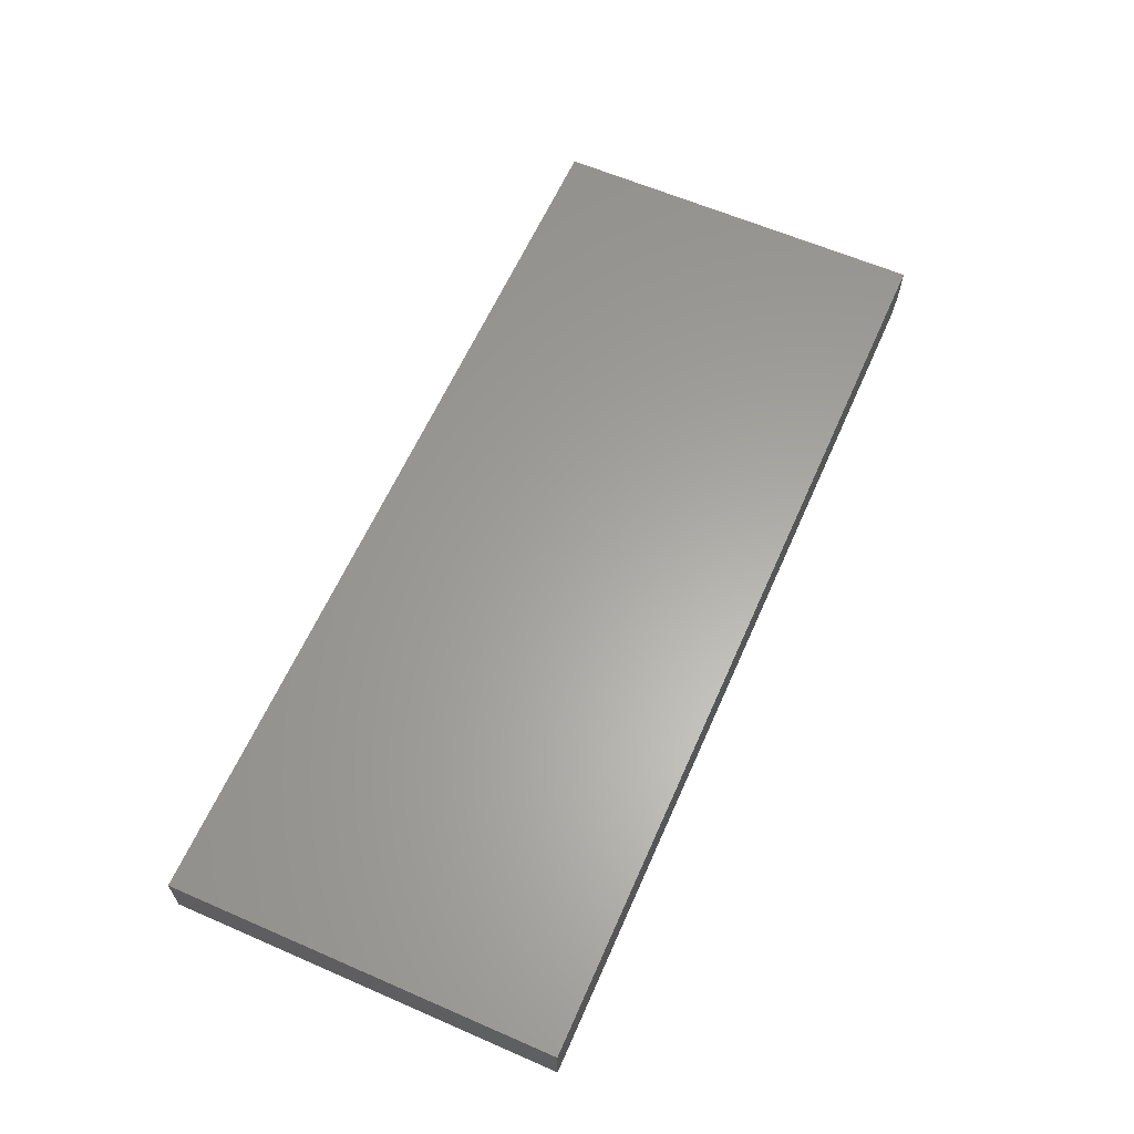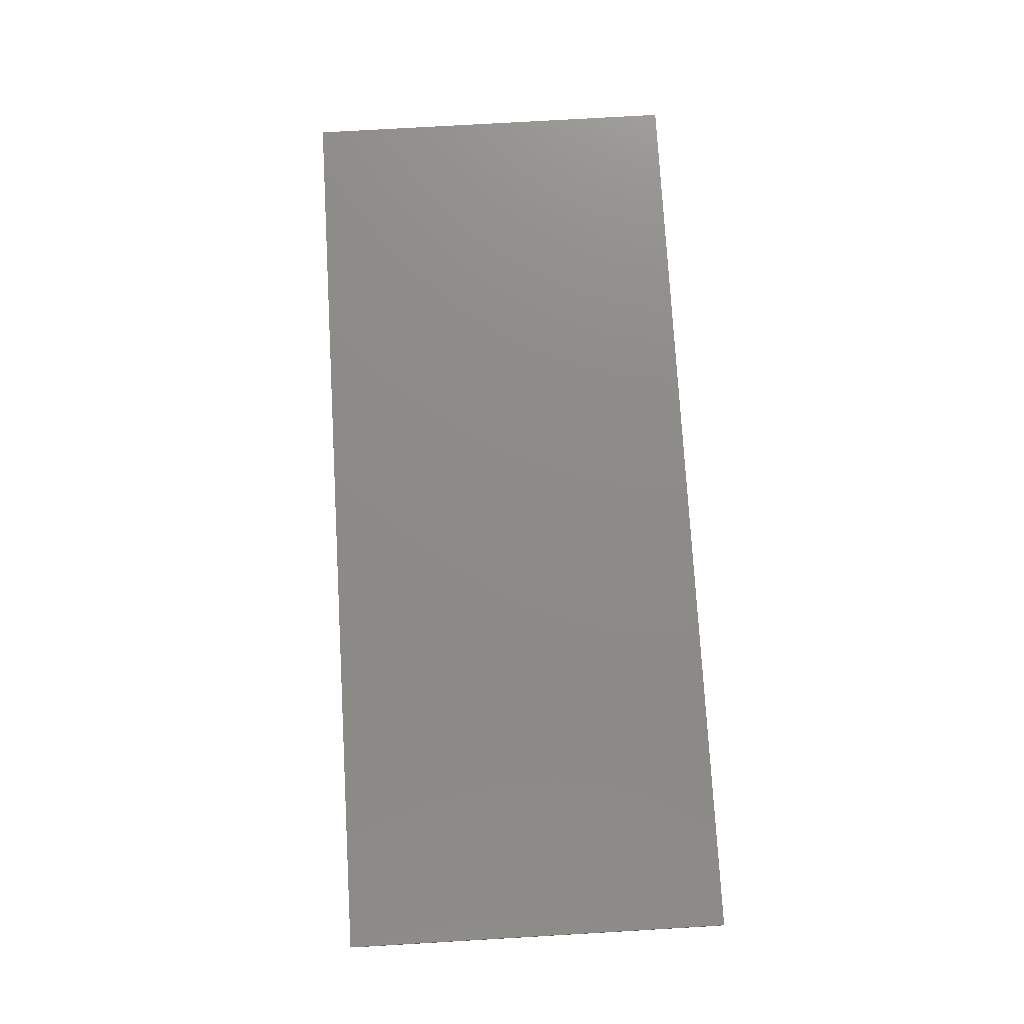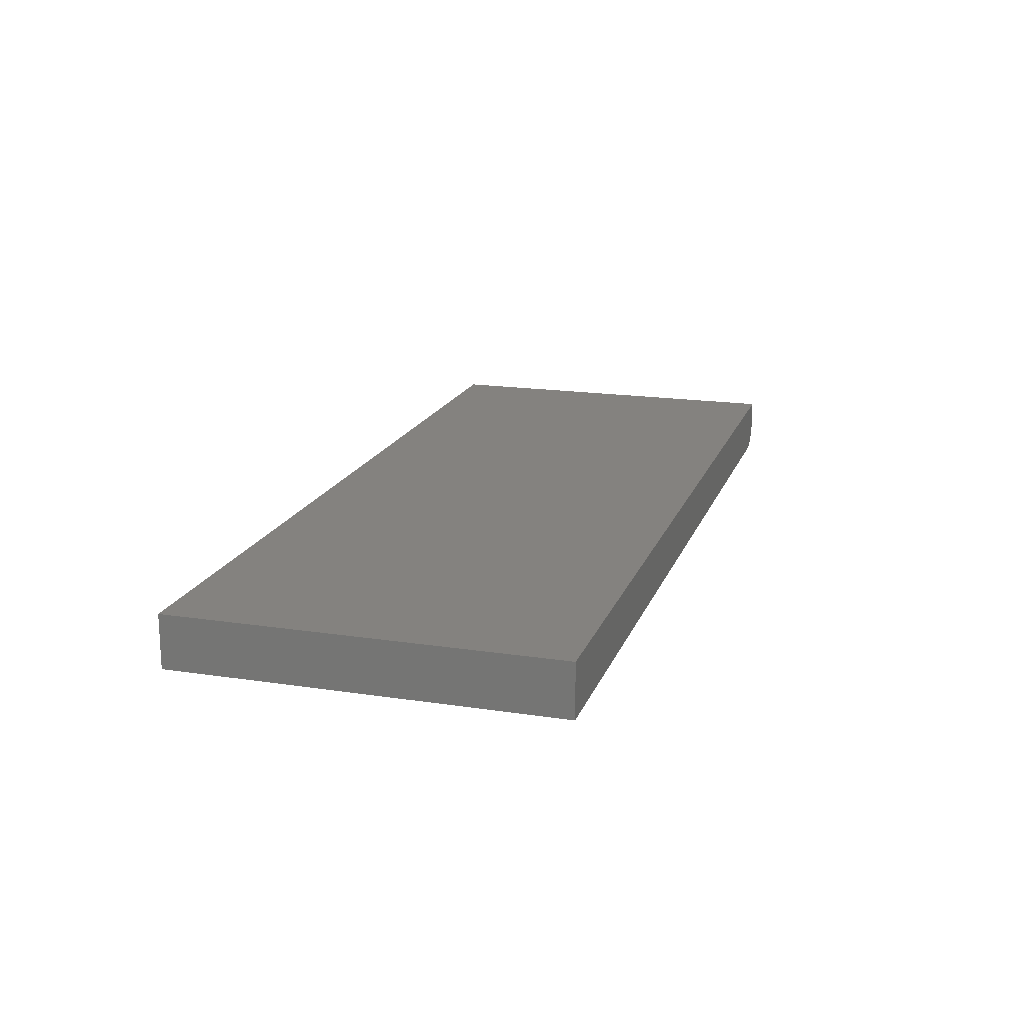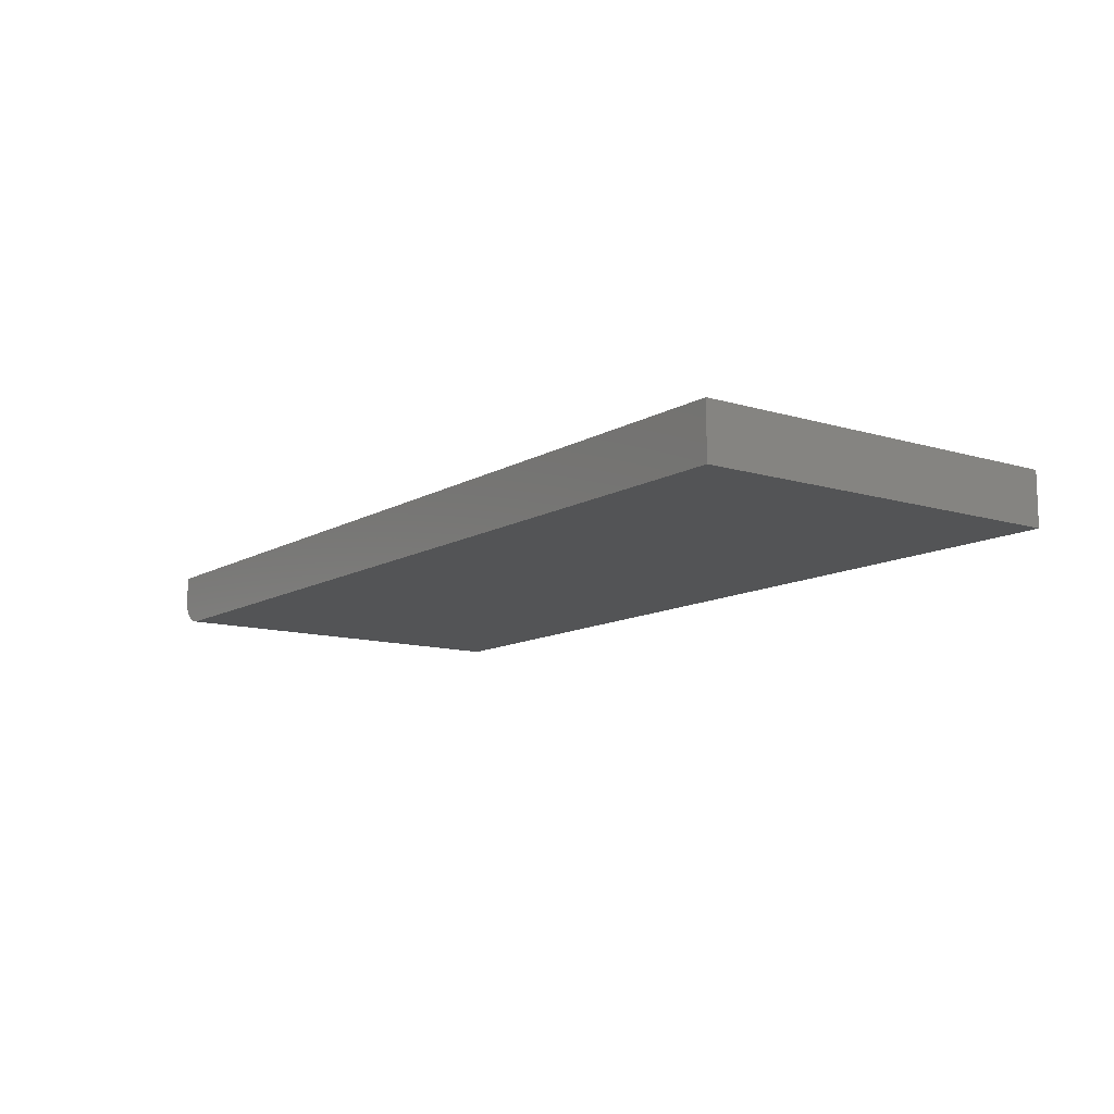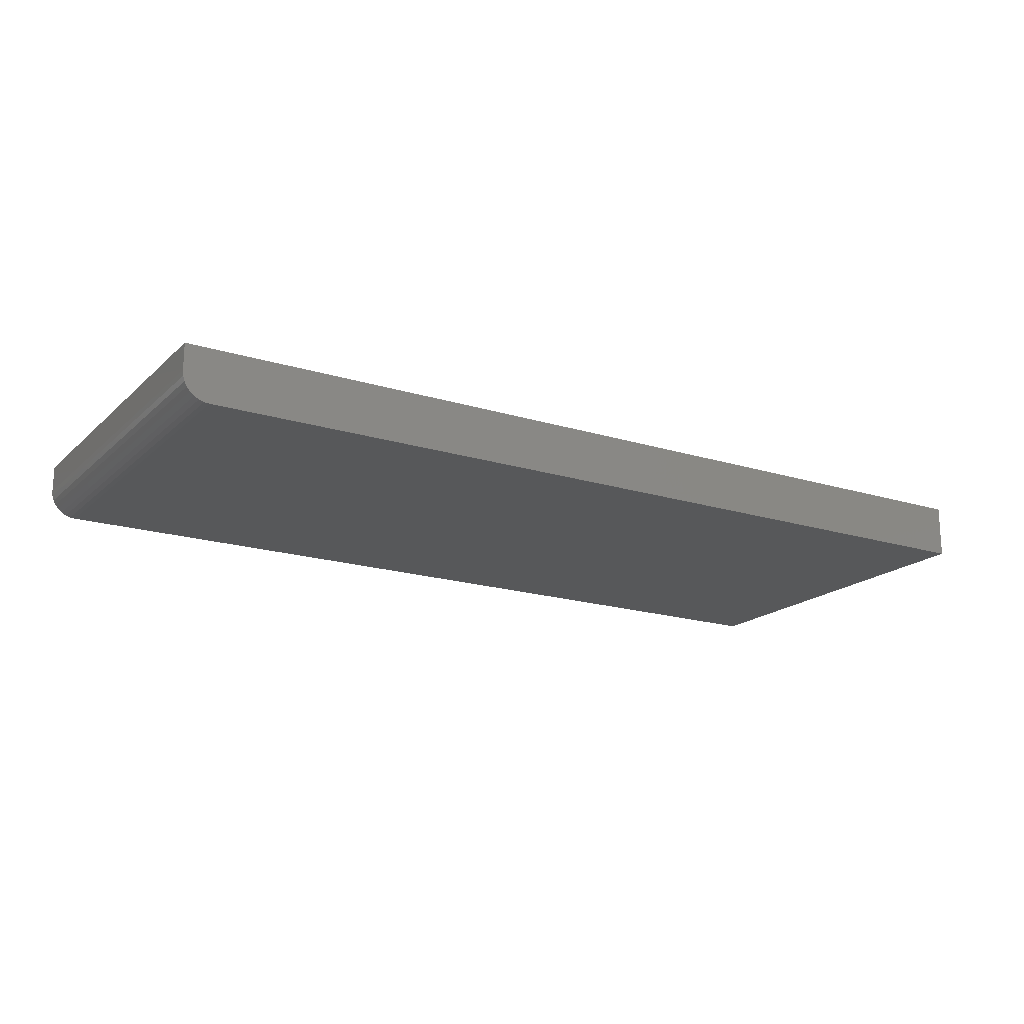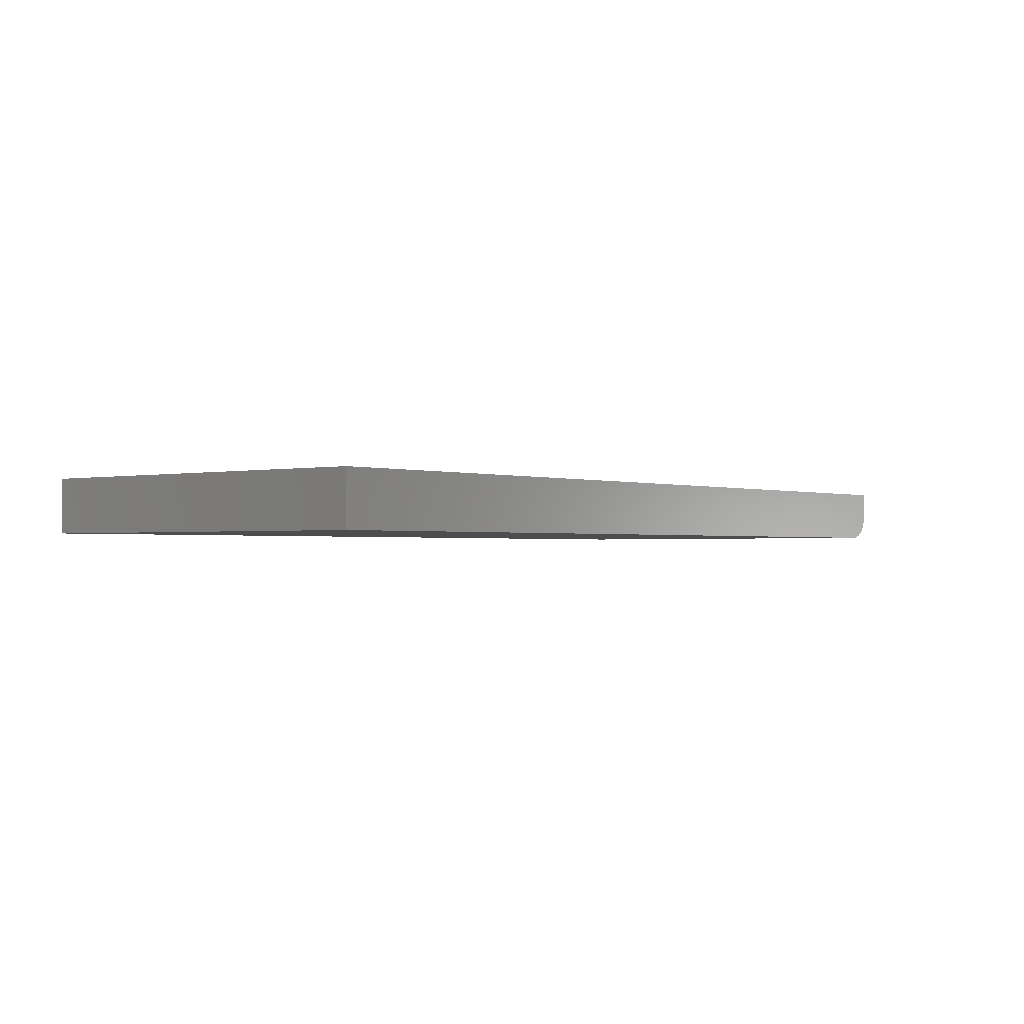
<metadata>
{"format":"stl","ext":"stl","renderer":"f3d","projection":"perspective","resolution":1024,"background":"white","views":[{"elev":61.9,"azim":-66.2,"up":"+Z"},{"elev":75.9,"azim":-93.3,"up":"+Z"},{"elev":17.7,"azim":-73.3,"up":"+Z"},{"elev":-11.6,"azim":-126.2,"up":"+Z"},{"elev":-18.3,"azim":148.9,"up":"+Z"},{"elev":-1.4,"azim":-51.0,"up":"+Z"}]}
</metadata>
<code>
# stl→obj: 24 verts, 44 faces
v -0.6719 -0.4219 0
v -0.6719 0.1439 0
v 0.6328 -0.4219 0
v 0.6328 0.1439 0
v 0.6719 0.1439 0.03906
v 0.6689 0.1439 0.02411
v 0.6719 0.1439 0.07812
v 0.6711 0.1439 0.03144
v 0.6604 0.1439 0.01144
v 0.6545 0.1439 0.006583
v 0.6478 0.1439 0.002973
v 0.6404 0.1439 0.0007506
v -0.6719 0.1439 0.07812
v 0.6653 0.1439 0.01736
v 0.6719 -0.4219 0.07812
v 0.6719 -0.4219 0.03906
v 0.6689 -0.4219 0.02411
v 0.6711 -0.4219 0.03144
v -0.6719 -0.4219 0.07812
v 0.6404 -0.4219 0.0007506
v 0.6478 -0.4219 0.002973
v 0.6545 -0.4219 0.006583
v 0.6604 -0.4219 0.01144
v 0.6653 -0.4219 0.01736
f 1 2 3
f 3 2 4
f 5 6 7
f 5 8 6
f 9 10 11
f 7 12 4
f 7 4 2
f 7 2 13
f 12 7 6
f 12 6 14
f 12 14 9
f 12 9 11
f 15 16 7
f 7 16 5
f 16 17 18
f 15 19 1
f 15 1 3
f 15 3 20
f 15 20 21
f 15 21 22
f 15 22 23
f 15 23 24
f 15 24 17
f 15 17 16
f 3 4 20
f 20 4 12
f 20 12 21
f 21 12 11
f 21 11 22
f 22 11 10
f 22 10 23
f 23 10 9
f 23 9 24
f 24 9 14
f 24 14 17
f 17 14 6
f 17 6 18
f 18 6 8
f 18 8 16
f 16 8 5
f 19 15 13
f 13 15 7
f 13 2 19
f 19 2 1

</code>
